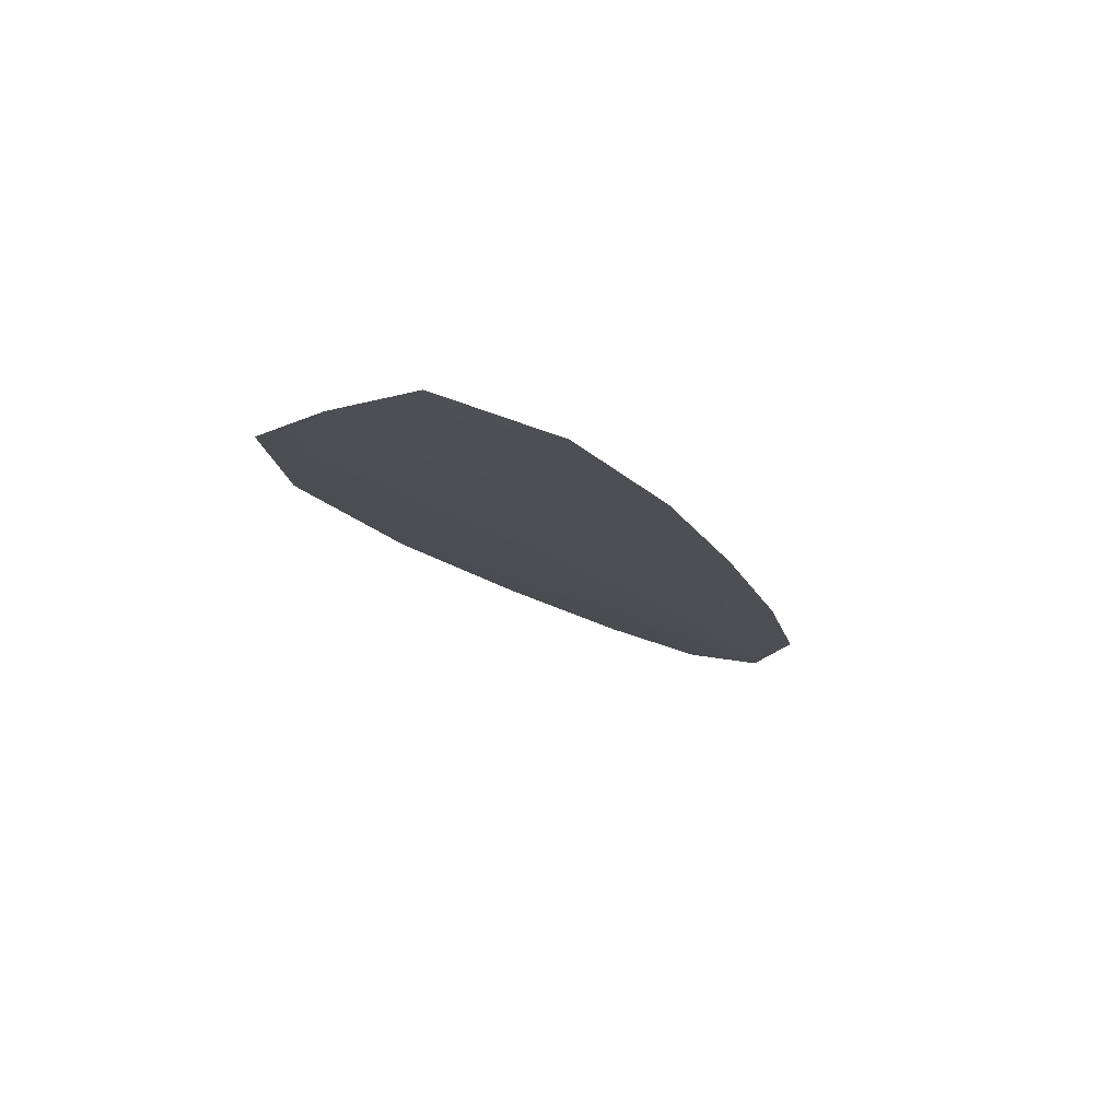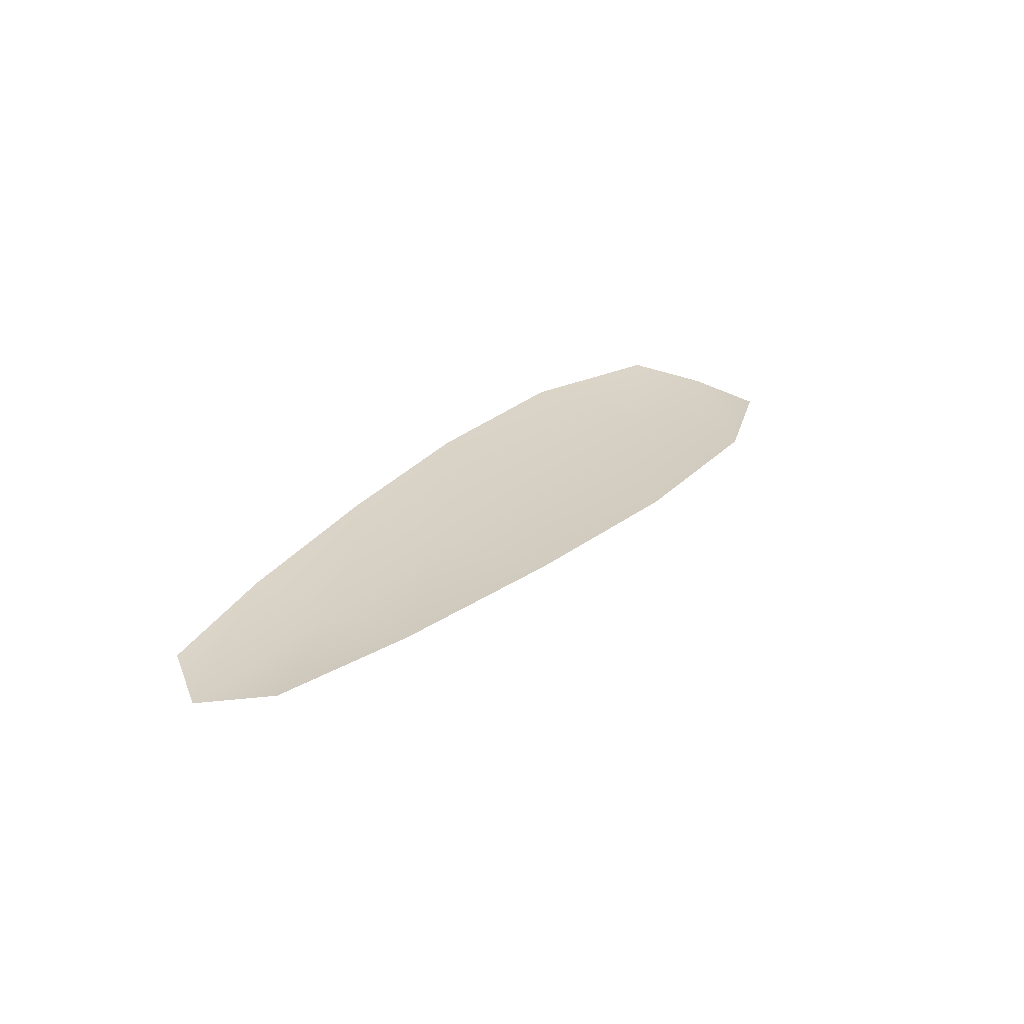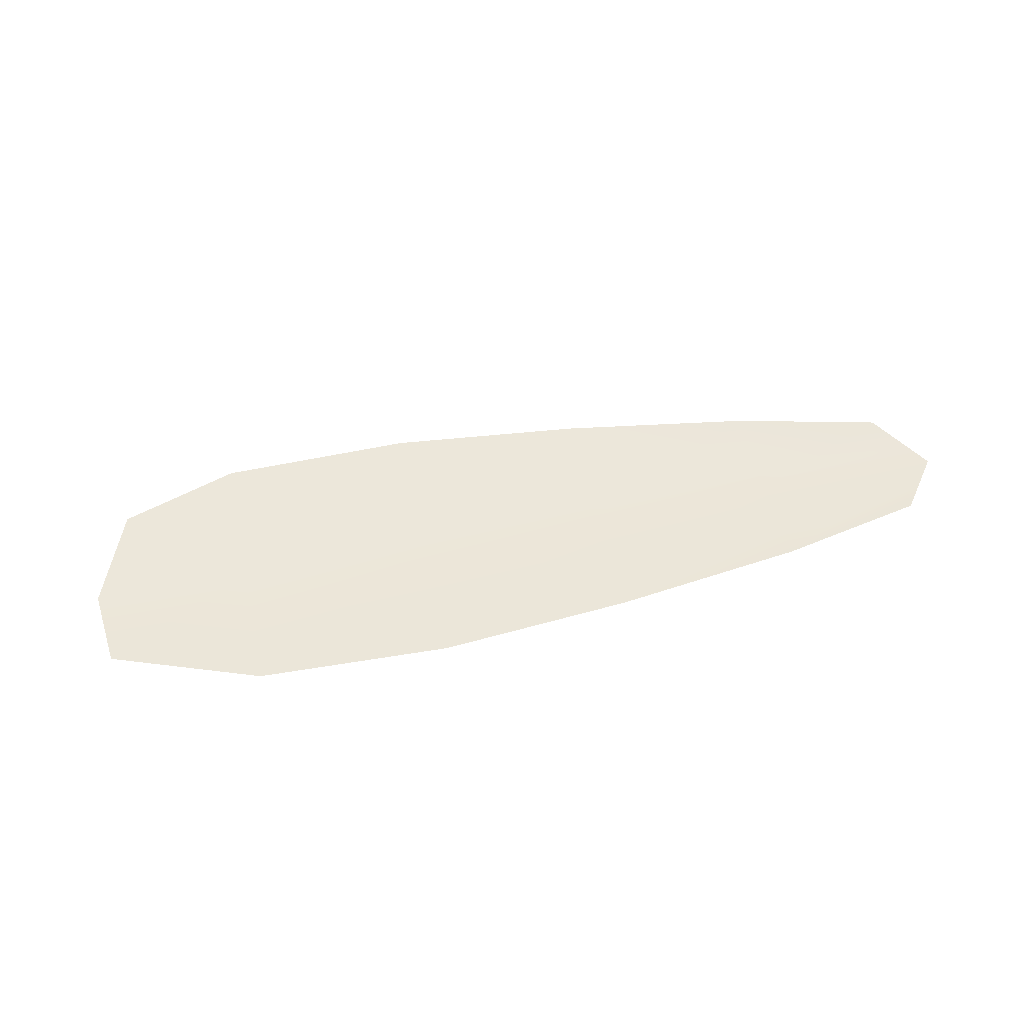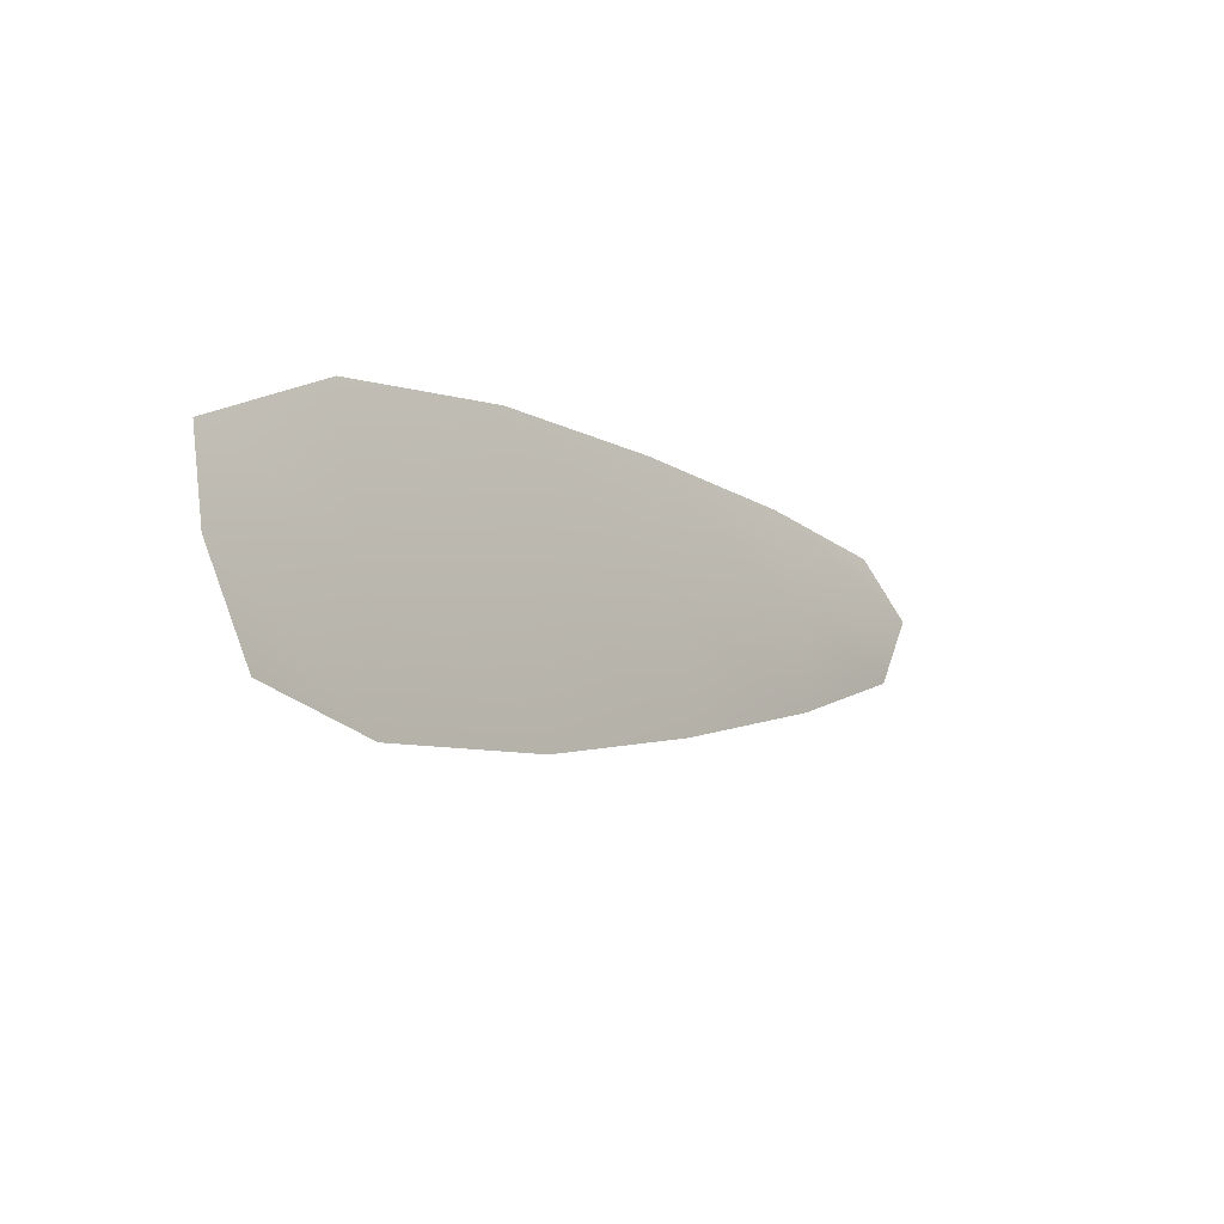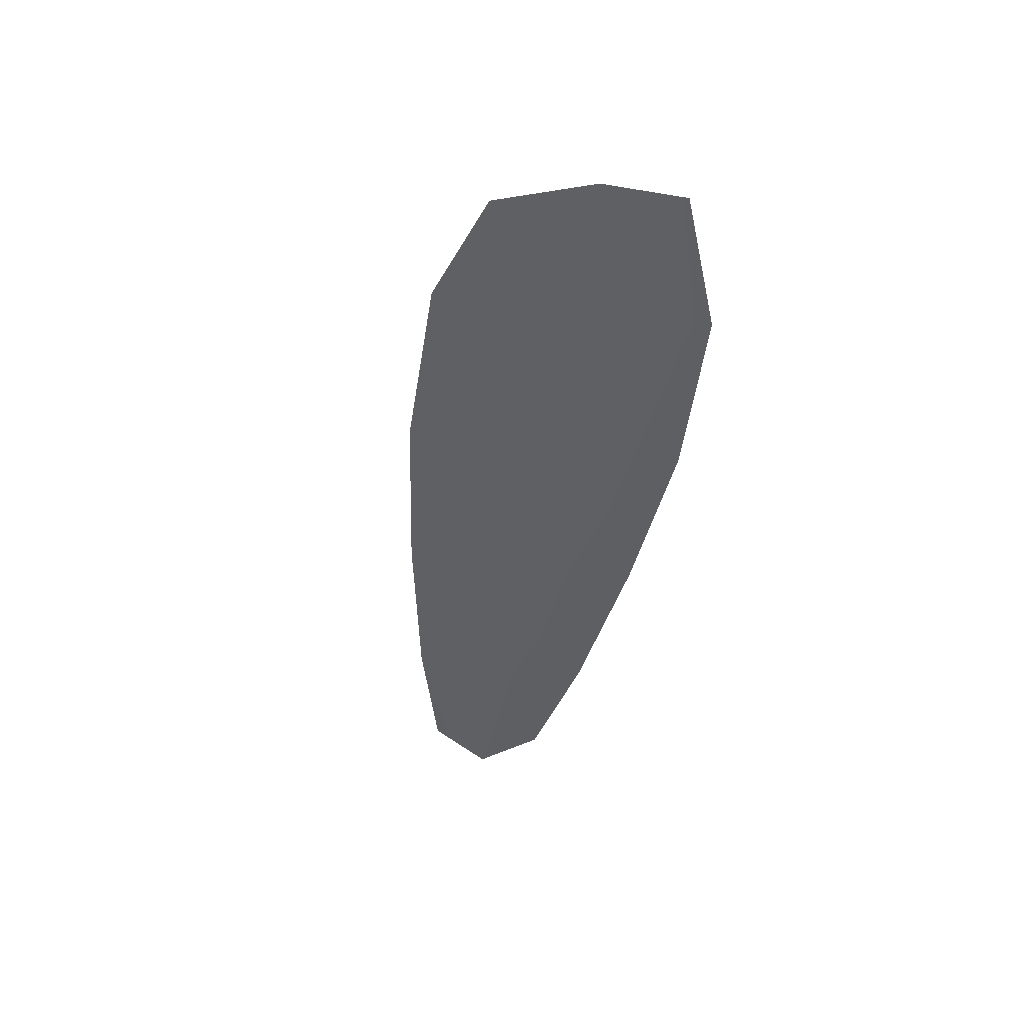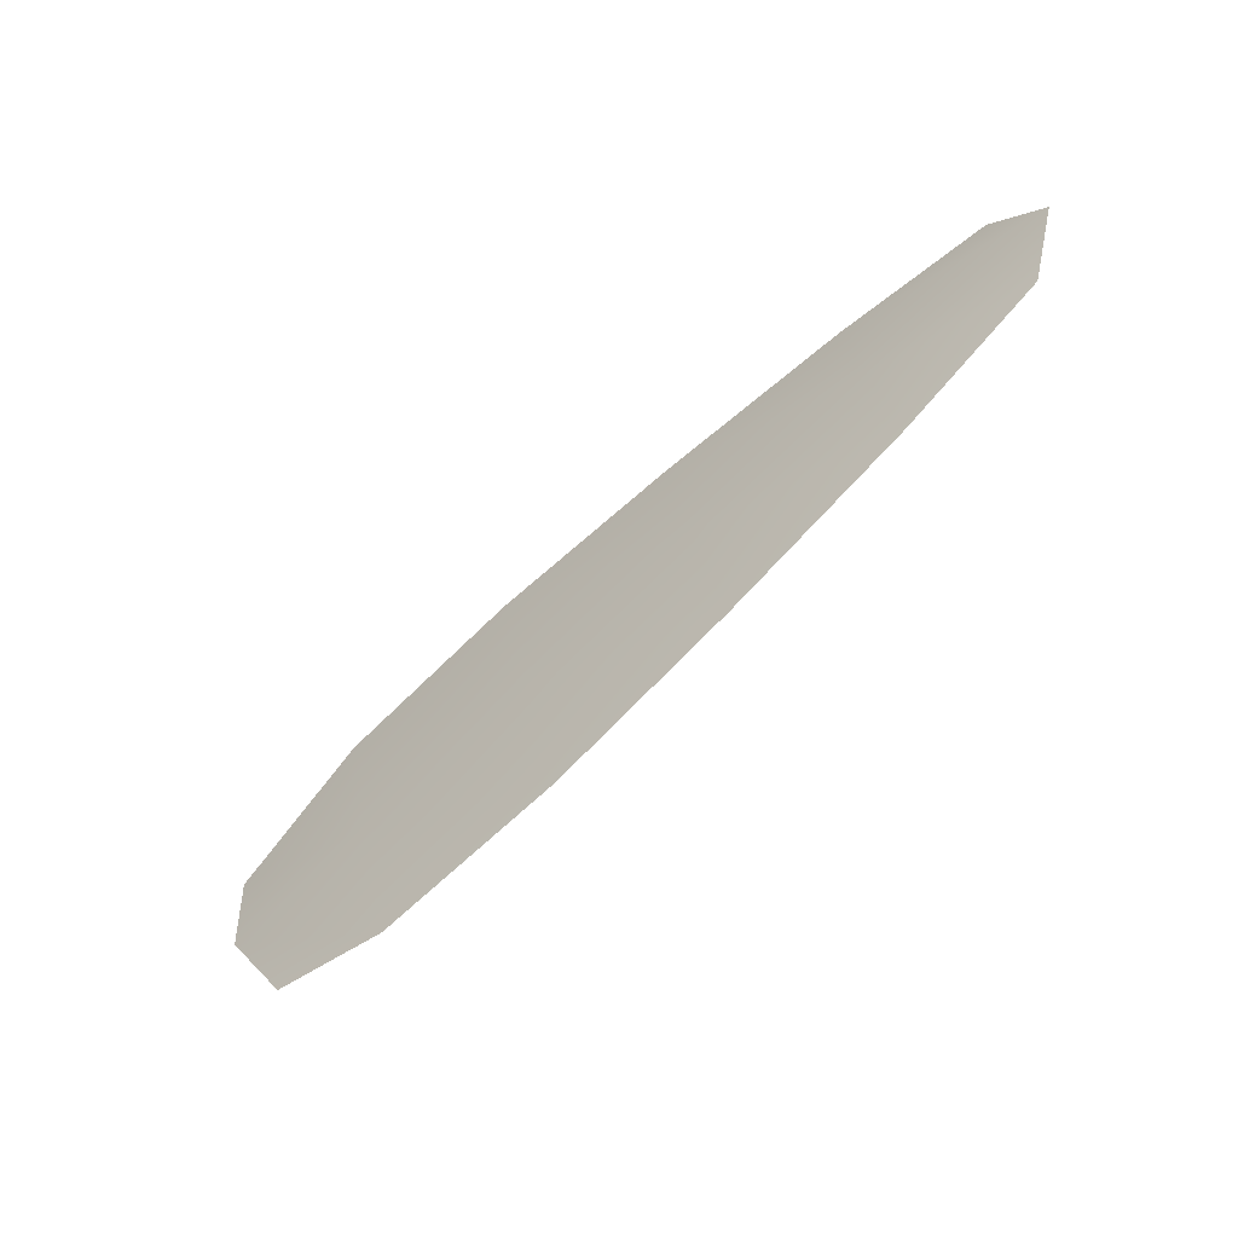
<metadata>
{"format":"obj","ext":"obj","renderer":"f3d","projection":"perspective","resolution":1024,"background":"white","views":[{"elev":-17.7,"azim":103.7,"up":"+Z"},{"elev":27.4,"azim":-68.6,"up":"+Z"},{"elev":50.1,"azim":154.8,"up":"+Z"},{"elev":-22.1,"azim":129.4,"up":"+Y"},{"elev":-42.8,"azim":69.2,"up":"+Z"},{"elev":-51.9,"azim":-137.7,"up":"+Y"}]}
</metadata>
<code>
o feather_flight_secondary_032
v 0.6079 0.3852 0.1077
v 0.6039 0.3681 0.108
v 0.7283 0.3597 0.1067
v 0.7185 0.3357 0.1071
v 0.5998 0.3781 0.1069
v 0.7269 0.3477 0.1059
v 0.6293 0.3851 0.1075
v 0.6566 0.3827 0.1072
v 0.6836 0.3788 0.107
v 0.7098 0.3718 0.1067
v 0.7009 0.3338 0.1074
v 0.6743 0.3394 0.1076
v 0.6485 0.3483 0.1078
v 0.6231 0.3585 0.1079
v 0.6262 0.3718 0.1067
v 0.6526 0.3655 0.1065
v 0.679 0.3592 0.1063
v 0.7053 0.3528 0.1061
f 18 10 3 6
f 11 18 6 4
f 5 1 7 15
f 15 7 8 16
f 16 8 9 17
f 17 9 10 18
f 2 5 15 14
f 14 15 16 13
f 13 16 17 12
f 12 17 18 11

</code>
